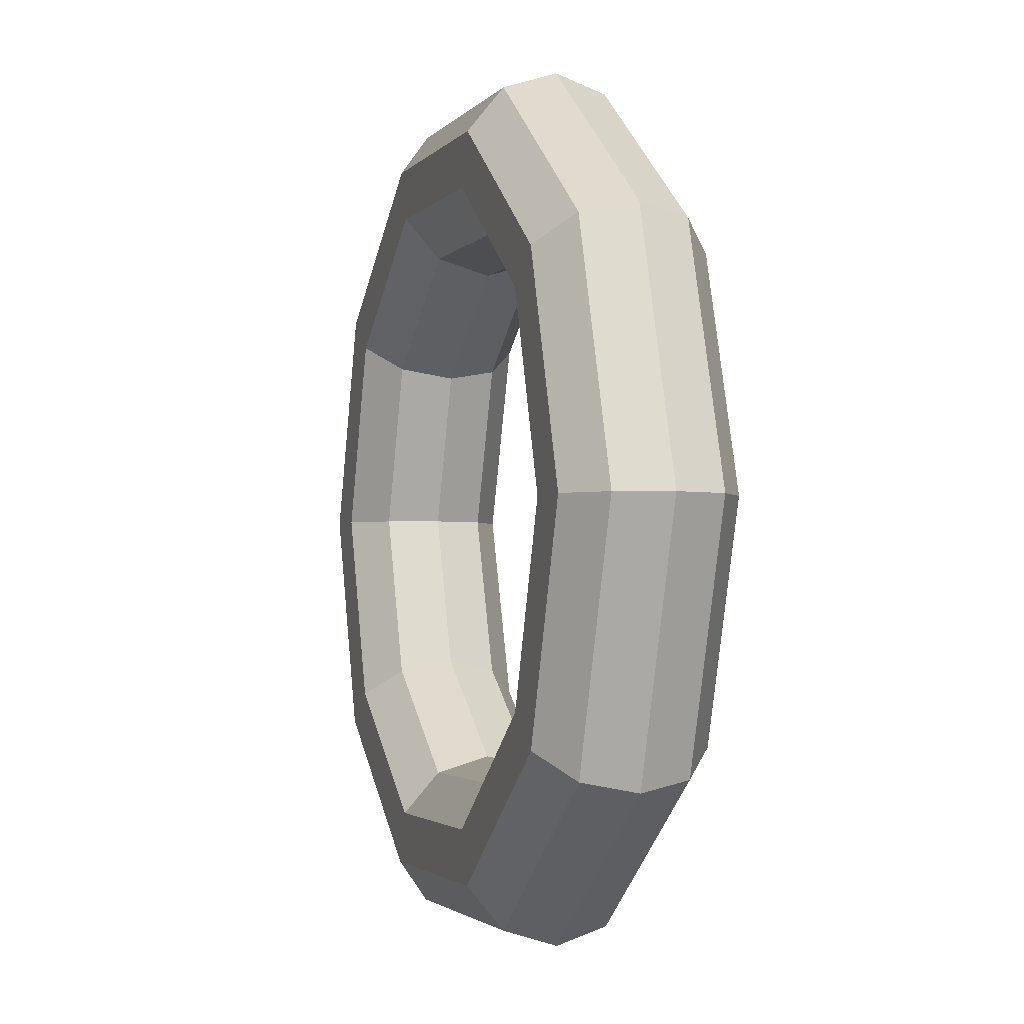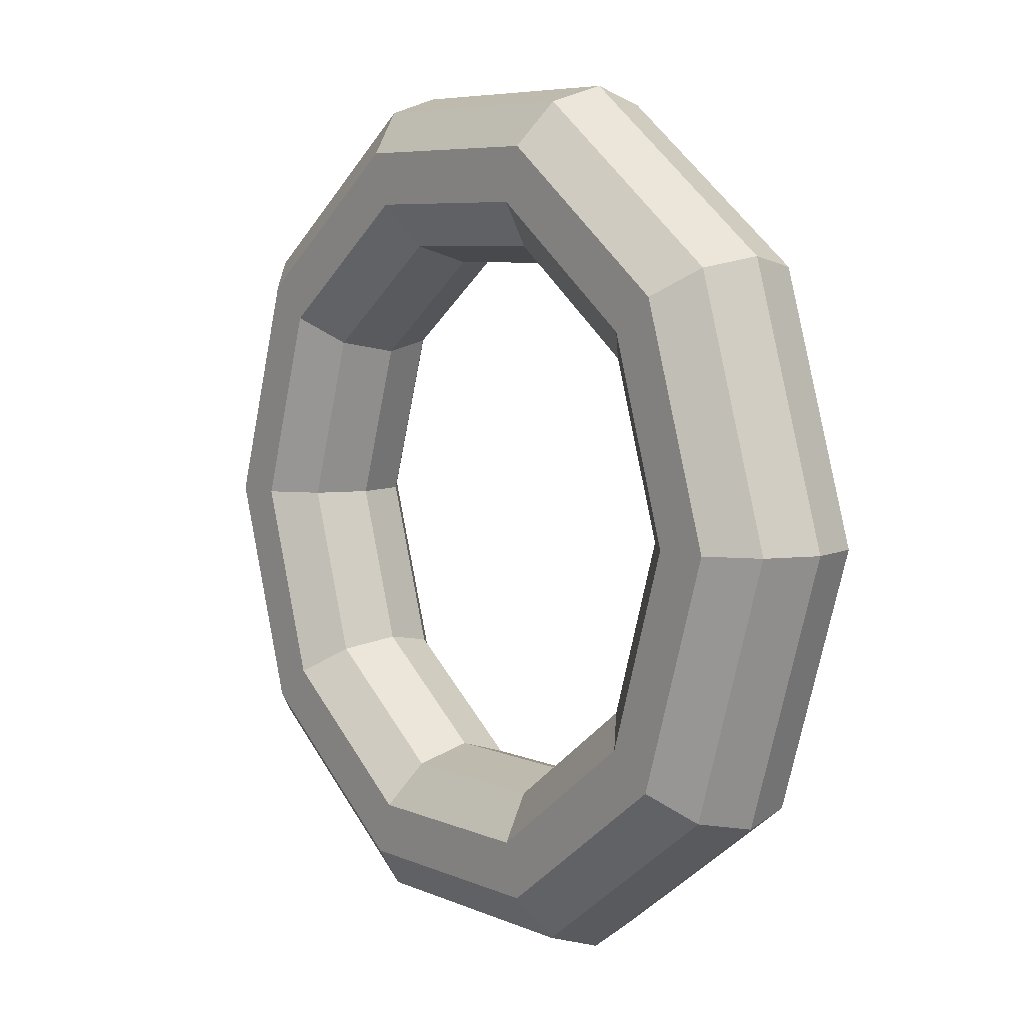
<metadata>
{"format":"obj","ext":"obj","renderer":"f3d","projection":"perspective","resolution":1024,"background":"white","views":[{"elev":-2.4,"azim":-76.9,"up":"+Y"},{"elev":6.3,"azim":83.9,"up":"+Y"}]}
</metadata>
<code>
v -0.2808 1.012 0.1711
v -0.7352 0.6255 0.448
v -0.4072 1.077 0.003965
v -0.4072 1.077 0.003965
v -0.7352 0.6255 0.448
v -0.8905 0.6653 0.2985
v 0.2808 1.012 -0.1711
v -0.2808 1.012 0.1711
v 0.1902 1.077 -0.3601
v 0.1902 1.077 -0.3601
v -0.2808 1.012 0.1711
v -0.4072 1.077 0.003965
v 0.7352 0.6255 -0.448
v 0.2808 1.012 -0.1711
v 0.6735 0.6653 -0.6546
v 0.6735 0.6653 -0.6546
v 0.2808 1.012 -0.1711
v 0.1902 1.077 -0.3601
v 0.9088 0 -0.5538
v 0.7352 0.6255 -0.448
v 0.8581 0 -0.7671
v 0.8581 0 -0.7671
v 0.7352 0.6255 -0.448
v 0.6735 0.6653 -0.6546
v 0.7352 -0.6255 -0.448
v 0.9088 0 -0.5538
v 0.6735 -0.6653 -0.6546
v 0.6735 -0.6653 -0.6546
v 0.9088 0 -0.5538
v 0.8581 0 -0.7671
v 0.2808 -1.012 -0.1711
v 0.7352 -0.6255 -0.448
v 0.1902 -1.077 -0.3601
v 0.1902 -1.077 -0.3601
v 0.7352 -0.6255 -0.448
v 0.6735 -0.6653 -0.6546
v -0.2808 -1.012 0.1711
v 0.2808 -1.012 -0.1711
v -0.4072 -1.077 0.003965
v -0.4072 -1.077 0.003965
v 0.2808 -1.012 -0.1711
v 0.1902 -1.077 -0.3601
v -0.7352 -0.6255 0.448
v -0.2808 -1.012 0.1711
v -0.8905 -0.6653 0.2985
v -0.8905 -0.6653 0.2985
v -0.2808 -1.012 0.1711
v -0.4072 -1.077 0.003965
v -0.9088 0 0.5538
v -0.7352 -0.6255 0.448
v -1.075 0 0.411
v -1.075 0 0.411
v -0.7352 -0.6255 0.448
v -0.8905 -0.6653 0.2985
v -0.7352 0.6255 0.448
v -0.9088 0 0.5538
v -0.8905 0.6653 0.2985
v -0.8905 0.6653 0.2985
v -0.9088 0 0.5538
v -1.075 0 0.411
v -0.4072 1.077 0.003965
v -0.8905 0.6653 0.2985
v -0.5211 1.245 -0.07756
v -0.5211 1.245 -0.07756
v -0.8905 0.6653 0.2985
v -1.08 0.7696 0.2631
v 0.1902 1.077 -0.3601
v -0.4072 1.077 0.003965
v 0.17 1.245 -0.4986
v 0.17 1.245 -0.4986
v -0.4072 1.077 0.003965
v -0.5211 1.245 -0.07756
v 0.6735 0.6653 -0.6546
v 0.1902 1.077 -0.3601
v 0.729 0.7696 -0.8393
v 0.729 0.7696 -0.8393
v 0.1902 1.077 -0.3601
v 0.17 1.245 -0.4986
v 0.8581 0 -0.7671
v 0.6735 0.6653 -0.6546
v 0.9425 0 -0.9694
v 0.9425 0 -0.9694
v 0.6735 0.6653 -0.6546
v 0.729 0.7696 -0.8393
v 0.6735 -0.6653 -0.6546
v 0.8581 0 -0.7671
v 0.729 -0.7696 -0.8393
v 0.729 -0.7696 -0.8393
v 0.8581 0 -0.7671
v 0.9425 0 -0.9694
v 0.1902 -1.077 -0.3601
v 0.6735 -0.6653 -0.6546
v 0.17 -1.245 -0.4986
v 0.17 -1.245 -0.4986
v 0.6735 -0.6653 -0.6546
v 0.729 -0.7696 -0.8393
v -0.4072 -1.077 0.003965
v 0.1902 -1.077 -0.3601
v -0.5211 -1.245 -0.07756
v -0.5211 -1.245 -0.07756
v 0.1902 -1.077 -0.3601
v 0.17 -1.245 -0.4986
v -0.8905 -0.6653 0.2985
v -0.4072 -1.077 0.003965
v -1.08 -0.7696 0.2631
v -1.08 -0.7696 0.2631
v -0.4072 -1.077 0.003965
v -0.5211 -1.245 -0.07756
v -1.075 0 0.411
v -0.8905 -0.6653 0.2985
v -1.294 0 0.3932
v -1.294 0 0.3932
v -0.8905 -0.6653 0.2985
v -1.08 -0.7696 0.2631
v -0.8905 0.6653 0.2985
v -1.075 0 0.411
v -1.08 0.7696 0.2631
v -1.08 0.7696 0.2631
v -1.075 0 0.411
v -1.294 0 0.3932
v -0.5211 1.245 -0.07756
v -1.08 0.7696 0.2631
v -0.5789 1.454 -0.0423
v -0.5789 1.454 -0.0423
v -1.08 0.7696 0.2631
v -1.232 0.8985 0.3554
v 0.17 1.245 -0.4986
v -0.5211 1.245 -0.07756
v 0.2278 1.454 -0.5339
v 0.2278 1.454 -0.5339
v -0.5211 1.245 -0.07756
v -0.5789 1.454 -0.0423
v 0.729 0.7696 -0.8393
v 0.17 1.245 -0.4986
v 0.8805 0.8985 -0.9316
v 0.8805 0.8985 -0.9316
v 0.17 1.245 -0.4986
v 0.2278 1.454 -0.5339
v 0.9425 0 -0.9694
v 0.729 0.7696 -0.8393
v 1.13 0 -1.083
v 1.13 0 -1.083
v 0.729 0.7696 -0.8393
v 0.8805 0.8985 -0.9316
v 0.729 -0.7696 -0.8393
v 0.9425 0 -0.9694
v 0.8805 -0.8985 -0.9316
v 0.8805 -0.8985 -0.9316
v 0.9425 0 -0.9694
v 1.13 0 -1.083
v 0.17 -1.245 -0.4986
v 0.729 -0.7696 -0.8393
v 0.2278 -1.454 -0.5339
v 0.2278 -1.454 -0.5339
v 0.729 -0.7696 -0.8393
v 0.8805 -0.8985 -0.9316
v -0.5211 -1.245 -0.07756
v 0.17 -1.245 -0.4986
v -0.5789 -1.454 -0.0423
v -0.5789 -1.454 -0.0423
v 0.17 -1.245 -0.4986
v 0.2278 -1.454 -0.5339
v -1.08 -0.7696 0.2631
v -0.5211 -1.245 -0.07756
v -1.232 -0.8985 0.3554
v -1.232 -0.8985 0.3554
v -0.5211 -1.245 -0.07756
v -0.5789 -1.454 -0.0423
v -1.294 0 0.3932
v -1.08 -0.7696 0.2631
v -1.481 0 0.5073
v -1.481 0 0.5073
v -1.08 -0.7696 0.2631
v -1.232 -0.8985 0.3554
v -1.08 0.7696 0.2631
v -1.294 0 0.3932
v -1.232 0.8985 0.3554
v -1.232 0.8985 0.3554
v -1.294 0 0.3932
v -1.481 0 0.5073
v -0.5789 1.454 -0.0423
v -1.232 0.8985 0.3554
v -0.5587 1.622 0.09626
v -0.5587 1.622 0.09626
v -1.232 0.8985 0.3554
v -1.287 1.003 0.5401
v 0.2278 1.454 -0.5339
v -0.5789 1.454 -0.0423
v 0.3417 1.622 -0.4524
v 0.3417 1.622 -0.4524
v -0.5789 1.454 -0.0423
v -0.5587 1.622 0.09626
v 0.8805 0.8985 -0.9316
v 0.2278 1.454 -0.5339
v 1.07 1.003 -0.8962
v 1.07 1.003 -0.8962
v 0.2278 1.454 -0.5339
v 0.3417 1.622 -0.4524
v 1.13 0 -1.083
v 0.8805 0.8985 -0.9316
v 1.348 0 -1.066
v 1.348 0 -1.066
v 0.8805 0.8985 -0.9316
v 1.07 1.003 -0.8962
v 0.8805 -0.8985 -0.9316
v 1.13 0 -1.083
v 1.07 -1.003 -0.8962
v 1.07 -1.003 -0.8962
v 1.13 0 -1.083
v 1.348 0 -1.066
v 0.2278 -1.454 -0.5339
v 0.8805 -0.8985 -0.9316
v 0.3417 -1.622 -0.4524
v 0.3417 -1.622 -0.4524
v 0.8805 -0.8985 -0.9316
v 1.07 -1.003 -0.8962
v -0.5789 -1.454 -0.0423
v 0.2278 -1.454 -0.5339
v -0.5587 -1.622 0.09626
v -0.5587 -1.622 0.09626
v 0.2278 -1.454 -0.5339
v 0.3417 -1.622 -0.4524
v -1.232 -0.8985 0.3554
v -0.5789 -1.454 -0.0423
v -1.287 -1.003 0.5401
v -1.287 -1.003 0.5401
v -0.5789 -1.454 -0.0423
v -0.5587 -1.622 0.09626
v -1.481 0 0.5073
v -1.232 -0.8985 0.3554
v -1.565 0 0.7096
v -1.565 0 0.7096
v -1.232 -0.8985 0.3554
v -1.287 -1.003 0.5401
v -1.232 0.8985 0.3554
v -1.481 0 0.5073
v -1.287 1.003 0.5401
v -1.287 1.003 0.5401
v -1.481 0 0.5073
v -1.565 0 0.7096
v -0.5587 1.622 0.09626
v -1.287 1.003 0.5401
v -0.468 1.687 0.2852
v -0.468 1.687 0.2852
v -1.287 1.003 0.5401
v -1.225 1.043 0.7467
v 0.3417 1.622 -0.4524
v -0.5587 1.622 0.09626
v 0.468 1.687 -0.2852
v 0.468 1.687 -0.2852
v -0.5587 1.622 0.09626
v -0.468 1.687 0.2852
v 1.07 1.003 -0.8962
v 0.3417 1.622 -0.4524
v 1.225 1.043 -0.7467
v 1.225 1.043 -0.7467
v 0.3417 1.622 -0.4524
v 0.468 1.687 -0.2852
v 1.348 0 -1.066
v 1.07 1.003 -0.8962
v 1.515 0 -0.923
v 1.515 0 -0.923
v 1.07 1.003 -0.8962
v 1.225 1.043 -0.7467
v 1.07 -1.003 -0.8962
v 1.348 0 -1.066
v 1.225 -1.043 -0.7467
v 1.225 -1.043 -0.7467
v 1.348 0 -1.066
v 1.515 0 -0.923
v 0.3417 -1.622 -0.4524
v 1.07 -1.003 -0.8962
v 0.468 -1.687 -0.2852
v 0.468 -1.687 -0.2852
v 1.07 -1.003 -0.8962
v 1.225 -1.043 -0.7467
v -0.5587 -1.622 0.09626
v 0.3417 -1.622 -0.4524
v -0.468 -1.687 0.2852
v -0.468 -1.687 0.2852
v 0.3417 -1.622 -0.4524
v 0.468 -1.687 -0.2852
v -1.287 -1.003 0.5401
v -0.5587 -1.622 0.09626
v -1.225 -1.043 0.7467
v -1.225 -1.043 0.7467
v -0.5587 -1.622 0.09626
v -0.468 -1.687 0.2852
v -1.565 0 0.7096
v -1.287 -1.003 0.5401
v -1.515 0 0.923
v -1.515 0 0.923
v -1.287 -1.003 0.5401
v -1.225 -1.043 0.7467
v -1.287 1.003 0.5401
v -1.565 0 0.7096
v -1.225 1.043 0.7467
v -1.225 1.043 0.7467
v -1.565 0 0.7096
v -1.515 0 0.923
v -0.468 1.687 0.2852
v -1.225 1.043 0.7467
v -0.3417 1.622 0.4524
v -0.3417 1.622 0.4524
v -1.225 1.043 0.7467
v -1.07 1.003 0.8962
v 0.468 1.687 -0.2852
v -0.468 1.687 0.2852
v 0.5587 1.622 -0.09626
v 0.5587 1.622 -0.09626
v -0.468 1.687 0.2852
v -0.3417 1.622 0.4524
v 1.225 1.043 -0.7467
v 0.468 1.687 -0.2852
v 1.287 1.003 -0.5401
v 1.287 1.003 -0.5401
v 0.468 1.687 -0.2852
v 0.5587 1.622 -0.09626
v 1.515 0 -0.923
v 1.225 1.043 -0.7467
v 1.565 0 -0.7096
v 1.565 0 -0.7096
v 1.225 1.043 -0.7467
v 1.287 1.003 -0.5401
v 1.225 -1.043 -0.7467
v 1.515 0 -0.923
v 1.287 -1.003 -0.5401
v 1.287 -1.003 -0.5401
v 1.515 0 -0.923
v 1.565 0 -0.7096
v 0.468 -1.687 -0.2852
v 1.225 -1.043 -0.7467
v 0.5587 -1.622 -0.09626
v 0.5587 -1.622 -0.09626
v 1.225 -1.043 -0.7467
v 1.287 -1.003 -0.5401
v -0.468 -1.687 0.2852
v 0.468 -1.687 -0.2852
v -0.3417 -1.622 0.4524
v -0.3417 -1.622 0.4524
v 0.468 -1.687 -0.2852
v 0.5587 -1.622 -0.09626
v -1.225 -1.043 0.7467
v -0.468 -1.687 0.2852
v -1.07 -1.003 0.8962
v -1.07 -1.003 0.8962
v -0.468 -1.687 0.2852
v -0.3417 -1.622 0.4524
v -1.515 0 0.923
v -1.225 -1.043 0.7467
v -1.348 0 1.066
v -1.348 0 1.066
v -1.225 -1.043 0.7467
v -1.07 -1.003 0.8962
v -1.225 1.043 0.7467
v -1.515 0 0.923
v -1.07 1.003 0.8962
v -1.07 1.003 0.8962
v -1.515 0 0.923
v -1.348 0 1.066
v -0.3417 1.622 0.4524
v -1.07 1.003 0.8962
v -0.2278 1.454 0.5339
v -0.2278 1.454 0.5339
v -1.07 1.003 0.8962
v -0.8805 0.8985 0.9316
v 0.5587 1.622 -0.09626
v -0.3417 1.622 0.4524
v 0.5789 1.454 0.0423
v 0.5789 1.454 0.0423
v -0.3417 1.622 0.4524
v -0.2278 1.454 0.5339
v 1.287 1.003 -0.5401
v 0.5587 1.622 -0.09626
v 1.232 0.8985 -0.3554
v 1.232 0.8985 -0.3554
v 0.5587 1.622 -0.09626
v 0.5789 1.454 0.0423
v 1.565 0 -0.7096
v 1.287 1.003 -0.5401
v 1.481 0 -0.5073
v 1.481 0 -0.5073
v 1.287 1.003 -0.5401
v 1.232 0.8985 -0.3554
v 1.287 -1.003 -0.5401
v 1.565 0 -0.7096
v 1.232 -0.8985 -0.3554
v 1.232 -0.8985 -0.3554
v 1.565 0 -0.7096
v 1.481 0 -0.5073
v 0.5587 -1.622 -0.09626
v 1.287 -1.003 -0.5401
v 0.5789 -1.454 0.0423
v 0.5789 -1.454 0.0423
v 1.287 -1.003 -0.5401
v 1.232 -0.8985 -0.3554
v -0.3417 -1.622 0.4524
v 0.5587 -1.622 -0.09626
v -0.2278 -1.454 0.5339
v -0.2278 -1.454 0.5339
v 0.5587 -1.622 -0.09626
v 0.5789 -1.454 0.0423
v -1.07 -1.003 0.8962
v -0.3417 -1.622 0.4524
v -0.8805 -0.8985 0.9316
v -0.8805 -0.8985 0.9316
v -0.3417 -1.622 0.4524
v -0.2278 -1.454 0.5339
v -1.348 0 1.066
v -1.07 -1.003 0.8962
v -1.13 0 1.083
v -1.13 0 1.083
v -1.07 -1.003 0.8962
v -0.8805 -0.8985 0.9316
v -1.07 1.003 0.8962
v -1.348 0 1.066
v -0.8805 0.8985 0.9316
v -0.8805 0.8985 0.9316
v -1.348 0 1.066
v -1.13 0 1.083
v -0.2278 1.454 0.5339
v -0.8805 0.8985 0.9316
v -0.17 1.245 0.4986
v -0.17 1.245 0.4986
v -0.8805 0.8985 0.9316
v -0.729 0.7696 0.8393
v 0.5789 1.454 0.0423
v -0.2278 1.454 0.5339
v 0.5211 1.245 0.07756
v 0.5211 1.245 0.07756
v -0.2278 1.454 0.5339
v -0.17 1.245 0.4986
v 1.232 0.8985 -0.3554
v 0.5789 1.454 0.0423
v 1.08 0.7696 -0.2631
v 1.08 0.7696 -0.2631
v 0.5789 1.454 0.0423
v 0.5211 1.245 0.07756
v 1.481 0 -0.5073
v 1.232 0.8985 -0.3554
v 1.294 0 -0.3932
v 1.294 0 -0.3932
v 1.232 0.8985 -0.3554
v 1.08 0.7696 -0.2631
v 1.232 -0.8985 -0.3554
v 1.481 0 -0.5073
v 1.08 -0.7696 -0.2631
v 1.08 -0.7696 -0.2631
v 1.481 0 -0.5073
v 1.294 0 -0.3932
v 0.5789 -1.454 0.0423
v 1.232 -0.8985 -0.3554
v 0.5211 -1.245 0.07756
v 0.5211 -1.245 0.07756
v 1.232 -0.8985 -0.3554
v 1.08 -0.7696 -0.2631
v -0.2278 -1.454 0.5339
v 0.5789 -1.454 0.0423
v -0.17 -1.245 0.4986
v -0.17 -1.245 0.4986
v 0.5789 -1.454 0.0423
v 0.5211 -1.245 0.07756
v -0.8805 -0.8985 0.9316
v -0.2278 -1.454 0.5339
v -0.729 -0.7696 0.8393
v -0.729 -0.7696 0.8393
v -0.2278 -1.454 0.5339
v -0.17 -1.245 0.4986
v -1.13 0 1.083
v -0.8805 -0.8985 0.9316
v -0.9425 0 0.9694
v -0.9425 0 0.9694
v -0.8805 -0.8985 0.9316
v -0.729 -0.7696 0.8393
v -0.8805 0.8985 0.9316
v -1.13 0 1.083
v -0.729 0.7696 0.8393
v -0.729 0.7696 0.8393
v -1.13 0 1.083
v -0.9425 0 0.9694
v -0.17 1.245 0.4986
v -0.729 0.7696 0.8393
v -0.1902 1.077 0.3601
v -0.1902 1.077 0.3601
v -0.729 0.7696 0.8393
v -0.6735 0.6653 0.6546
v 0.5211 1.245 0.07756
v -0.17 1.245 0.4986
v 0.4072 1.077 -0.003965
v 0.4072 1.077 -0.003965
v -0.17 1.245 0.4986
v -0.1902 1.077 0.3601
v 1.08 0.7696 -0.2631
v 0.5211 1.245 0.07756
v 0.8905 0.6653 -0.2985
v 0.8905 0.6653 -0.2985
v 0.5211 1.245 0.07756
v 0.4072 1.077 -0.003965
v 1.294 0 -0.3932
v 1.08 0.7696 -0.2631
v 1.075 0 -0.411
v 1.075 0 -0.411
v 1.08 0.7696 -0.2631
v 0.8905 0.6653 -0.2985
v 1.08 -0.7696 -0.2631
v 1.294 0 -0.3932
v 0.8905 -0.6653 -0.2985
v 0.8905 -0.6653 -0.2985
v 1.294 0 -0.3932
v 1.075 0 -0.411
v 0.5211 -1.245 0.07756
v 1.08 -0.7696 -0.2631
v 0.4072 -1.077 -0.003965
v 0.4072 -1.077 -0.003965
v 1.08 -0.7696 -0.2631
v 0.8905 -0.6653 -0.2985
v -0.17 -1.245 0.4986
v 0.5211 -1.245 0.07756
v -0.1902 -1.077 0.3601
v -0.1902 -1.077 0.3601
v 0.5211 -1.245 0.07756
v 0.4072 -1.077 -0.003965
v -0.729 -0.7696 0.8393
v -0.17 -1.245 0.4986
v -0.6735 -0.6653 0.6546
v -0.6735 -0.6653 0.6546
v -0.17 -1.245 0.4986
v -0.1902 -1.077 0.3601
v -0.9425 0 0.9694
v -0.729 -0.7696 0.8393
v -0.8581 0 0.7671
v -0.8581 0 0.7671
v -0.729 -0.7696 0.8393
v -0.6735 -0.6653 0.6546
v -0.729 0.7696 0.8393
v -0.9425 0 0.9694
v -0.6735 0.6653 0.6546
v -0.6735 0.6653 0.6546
v -0.9425 0 0.9694
v -0.8581 0 0.7671
v -0.1902 1.077 0.3601
v -0.6735 0.6653 0.6546
v -0.2808 1.012 0.1711
v -0.2808 1.012 0.1711
v -0.6735 0.6653 0.6546
v -0.7352 0.6255 0.448
v 0.4072 1.077 -0.003965
v -0.1902 1.077 0.3601
v 0.2808 1.012 -0.1711
v 0.2808 1.012 -0.1711
v -0.1902 1.077 0.3601
v -0.2808 1.012 0.1711
v 0.8905 0.6653 -0.2985
v 0.4072 1.077 -0.003965
v 0.7352 0.6255 -0.448
v 0.7352 0.6255 -0.448
v 0.4072 1.077 -0.003965
v 0.2808 1.012 -0.1711
v 1.075 0 -0.411
v 0.8905 0.6653 -0.2985
v 0.9088 0 -0.5538
v 0.9088 0 -0.5538
v 0.8905 0.6653 -0.2985
v 0.7352 0.6255 -0.448
v 0.8905 -0.6653 -0.2985
v 1.075 0 -0.411
v 0.7352 -0.6255 -0.448
v 0.7352 -0.6255 -0.448
v 1.075 0 -0.411
v 0.9088 0 -0.5538
v 0.4072 -1.077 -0.003965
v 0.8905 -0.6653 -0.2985
v 0.2808 -1.012 -0.1711
v 0.2808 -1.012 -0.1711
v 0.8905 -0.6653 -0.2985
v 0.7352 -0.6255 -0.448
v -0.1902 -1.077 0.3601
v 0.4072 -1.077 -0.003965
v -0.2808 -1.012 0.1711
v -0.2808 -1.012 0.1711
v 0.4072 -1.077 -0.003965
v 0.2808 -1.012 -0.1711
v -0.6735 -0.6653 0.6546
v -0.1902 -1.077 0.3601
v -0.7352 -0.6255 0.448
v -0.7352 -0.6255 0.448
v -0.1902 -1.077 0.3601
v -0.2808 -1.012 0.1711
v -0.8581 0 0.7671
v -0.6735 -0.6653 0.6546
v -0.9088 0 0.5538
v -0.9088 0 0.5538
v -0.6735 -0.6653 0.6546
v -0.7352 -0.6255 0.448
v -0.6735 0.6653 0.6546
v -0.8581 0 0.7671
v -0.7352 0.6255 0.448
v -0.7352 0.6255 0.448
v -0.8581 0 0.7671
v -0.9088 0 0.5538
f 1 2 3
f 4 5 6
f 7 8 9
f 10 11 12
f 13 14 15
f 16 17 18
f 19 20 21
f 22 23 24
f 25 26 27
f 28 29 30
f 31 32 33
f 34 35 36
f 37 38 39
f 40 41 42
f 43 44 45
f 46 47 48
f 49 50 51
f 52 53 54
f 55 56 57
f 58 59 60
f 61 62 63
f 64 65 66
f 67 68 69
f 70 71 72
f 73 74 75
f 76 77 78
f 79 80 81
f 82 83 84
f 85 86 87
f 88 89 90
f 91 92 93
f 94 95 96
f 97 98 99
f 100 101 102
f 103 104 105
f 106 107 108
f 109 110 111
f 112 113 114
f 115 116 117
f 118 119 120
f 121 122 123
f 124 125 126
f 127 128 129
f 130 131 132
f 133 134 135
f 136 137 138
f 139 140 141
f 142 143 144
f 145 146 147
f 148 149 150
f 151 152 153
f 154 155 156
f 157 158 159
f 160 161 162
f 163 164 165
f 166 167 168
f 169 170 171
f 172 173 174
f 175 176 177
f 178 179 180
f 181 182 183
f 184 185 186
f 187 188 189
f 190 191 192
f 193 194 195
f 196 197 198
f 199 200 201
f 202 203 204
f 205 206 207
f 208 209 210
f 211 212 213
f 214 215 216
f 217 218 219
f 220 221 222
f 223 224 225
f 226 227 228
f 229 230 231
f 232 233 234
f 235 236 237
f 238 239 240
f 241 242 243
f 244 245 246
f 247 248 249
f 250 251 252
f 253 254 255
f 256 257 258
f 259 260 261
f 262 263 264
f 265 266 267
f 268 269 270
f 271 272 273
f 274 275 276
f 277 278 279
f 280 281 282
f 283 284 285
f 286 287 288
f 289 290 291
f 292 293 294
f 295 296 297
f 298 299 300
f 301 302 303
f 304 305 306
f 307 308 309
f 310 311 312
f 313 314 315
f 316 317 318
f 319 320 321
f 322 323 324
f 325 326 327
f 328 329 330
f 331 332 333
f 334 335 336
f 337 338 339
f 340 341 342
f 343 344 345
f 346 347 348
f 349 350 351
f 352 353 354
f 355 356 357
f 358 359 360
f 361 362 363
f 364 365 366
f 367 368 369
f 370 371 372
f 373 374 375
f 376 377 378
f 379 380 381
f 382 383 384
f 385 386 387
f 388 389 390
f 391 392 393
f 394 395 396
f 397 398 399
f 400 401 402
f 403 404 405
f 406 407 408
f 409 410 411
f 412 413 414
f 415 416 417
f 418 419 420
f 421 422 423
f 424 425 426
f 427 428 429
f 430 431 432
f 433 434 435
f 436 437 438
f 439 440 441
f 442 443 444
f 445 446 447
f 448 449 450
f 451 452 453
f 454 455 456
f 457 458 459
f 460 461 462
f 463 464 465
f 466 467 468
f 469 470 471
f 472 473 474
f 475 476 477
f 478 479 480
f 481 482 483
f 484 485 486
f 487 488 489
f 490 491 492
f 493 494 495
f 496 497 498
f 499 500 501
f 502 503 504
f 505 506 507
f 508 509 510
f 511 512 513
f 514 515 516
f 517 518 519
f 520 521 522
f 523 524 525
f 526 527 528
f 529 530 531
f 532 533 534
f 535 536 537
f 538 539 540
f 541 542 543
f 544 545 546
f 547 548 549
f 550 551 552
f 553 554 555
f 556 557 558
f 559 560 561
f 562 563 564
f 565 566 567
f 568 569 570
f 571 572 573
f 574 575 576
f 577 578 579
f 580 581 582
f 583 584 585
f 586 587 588
f 589 590 591
f 592 593 594
f 595 596 597
f 598 599 600

</code>
